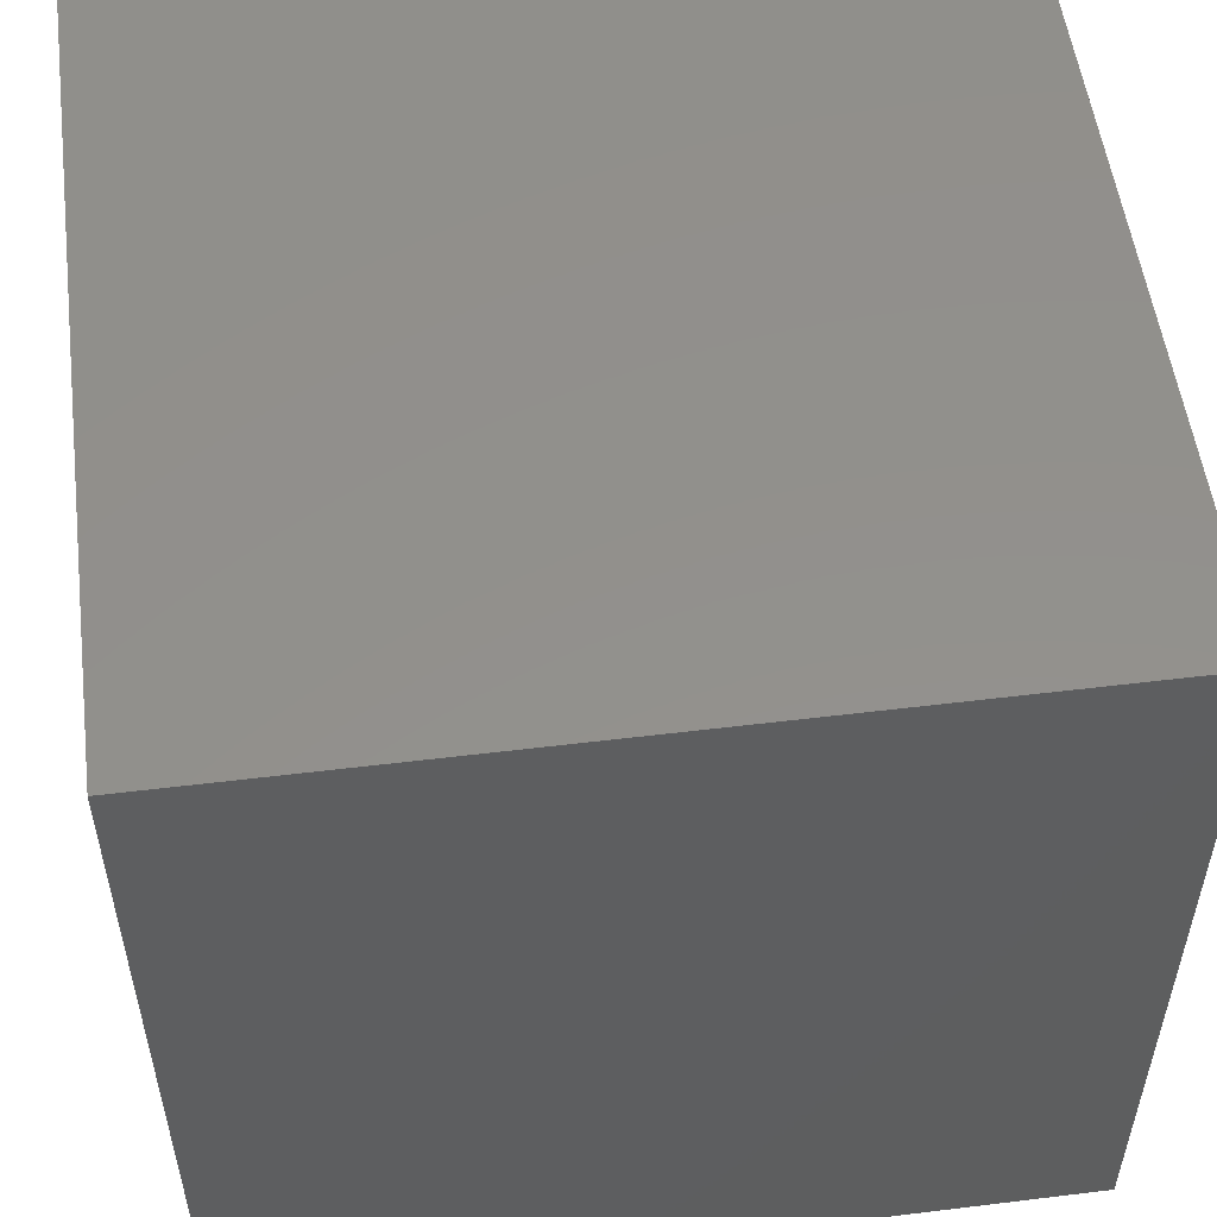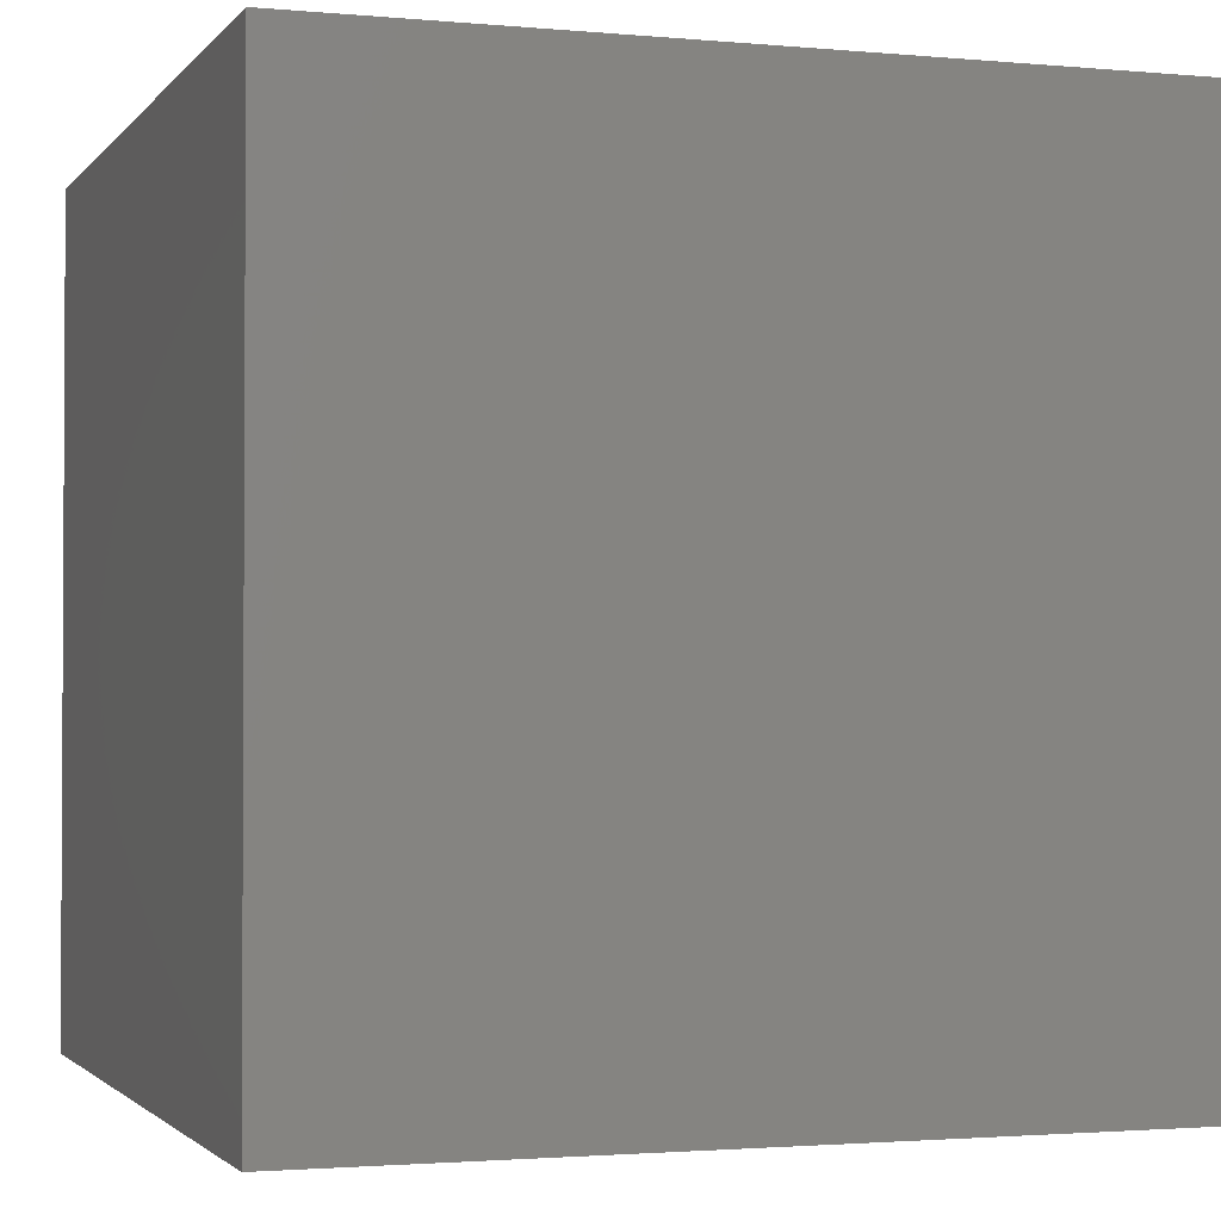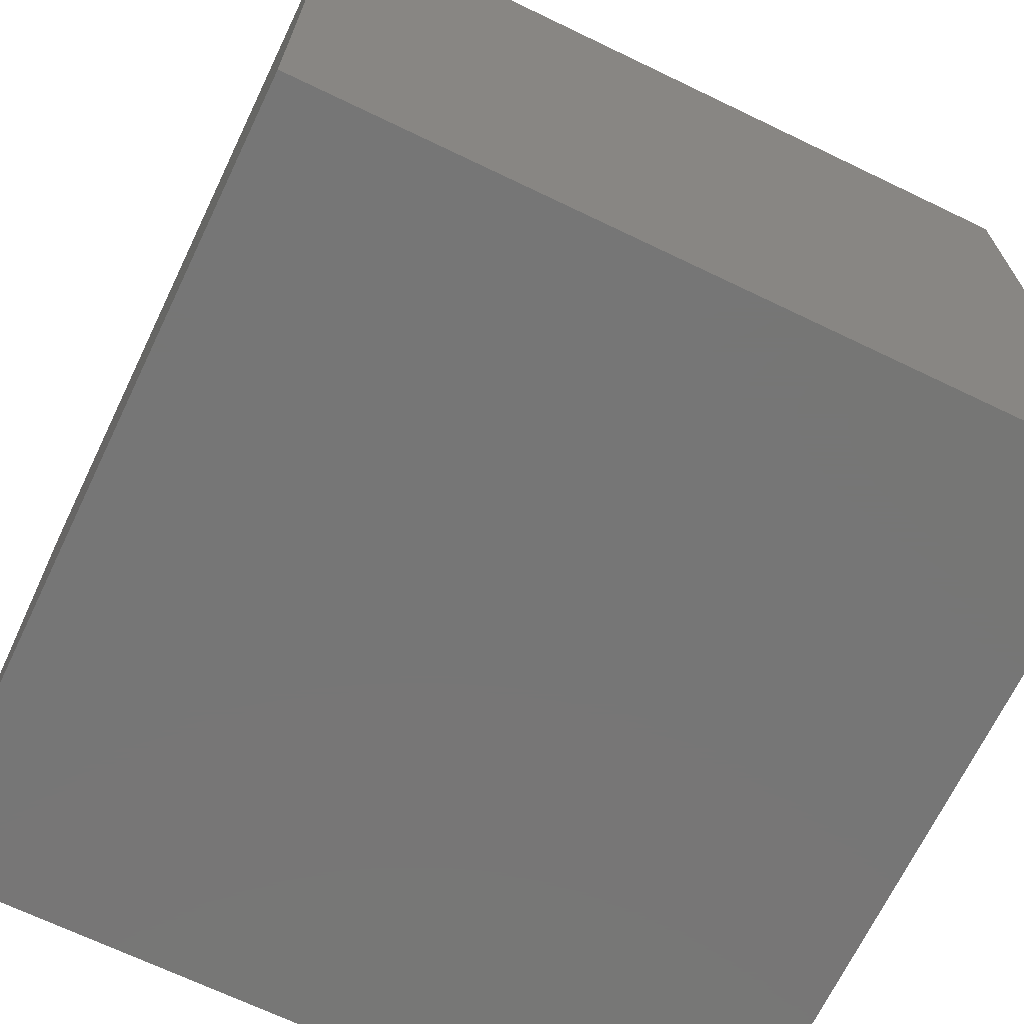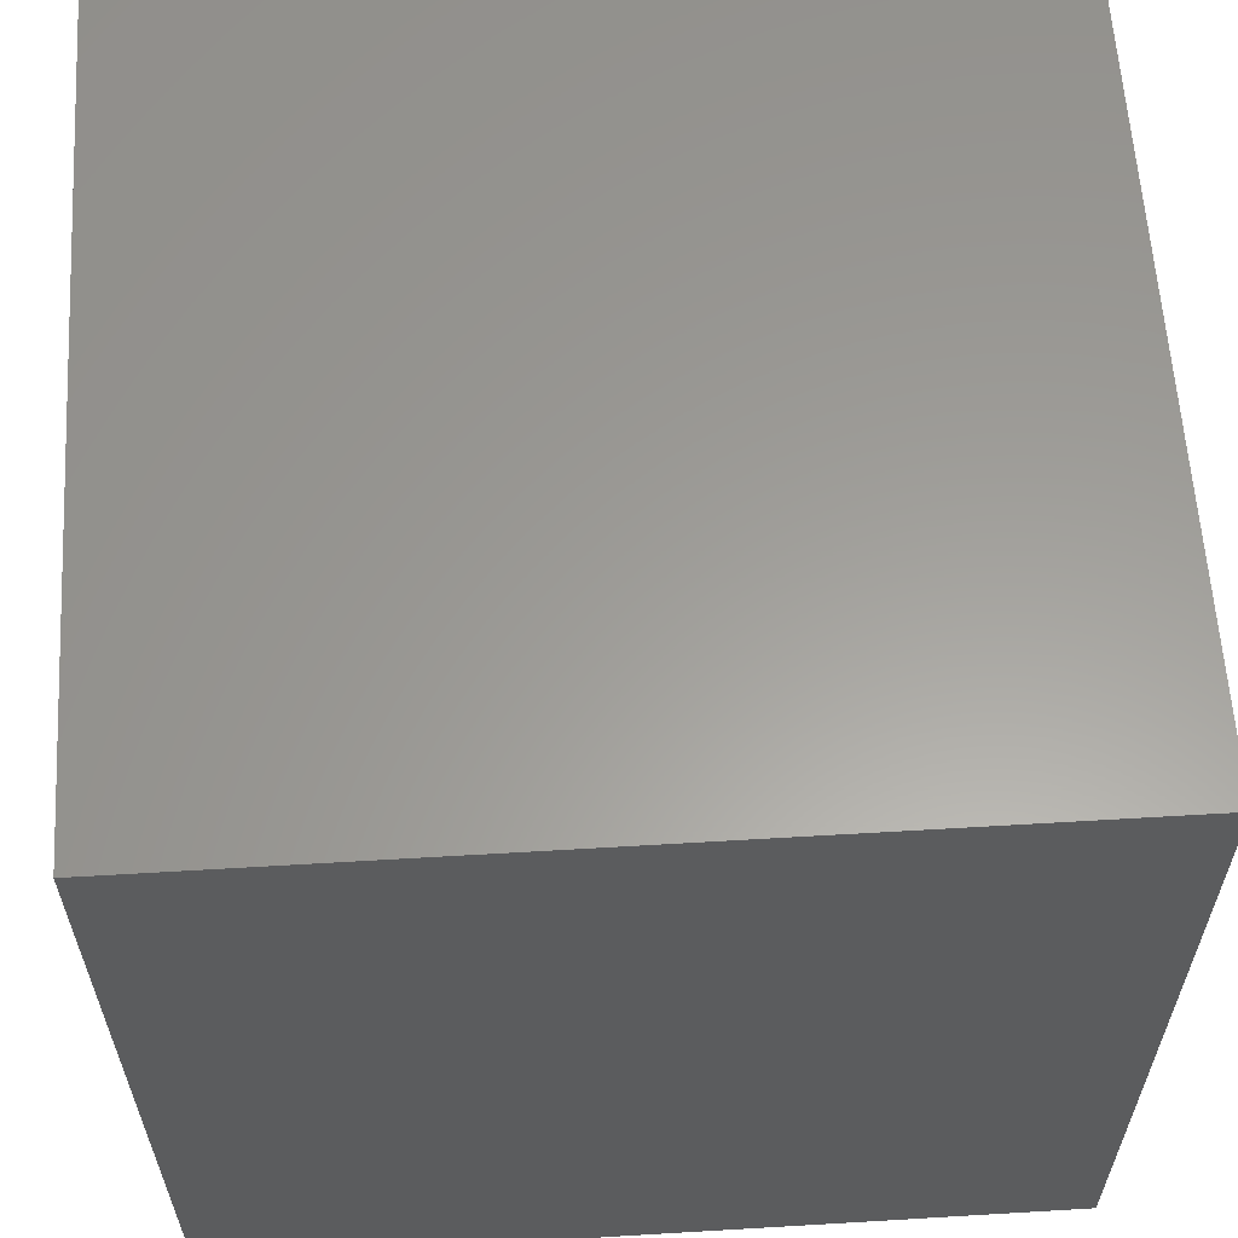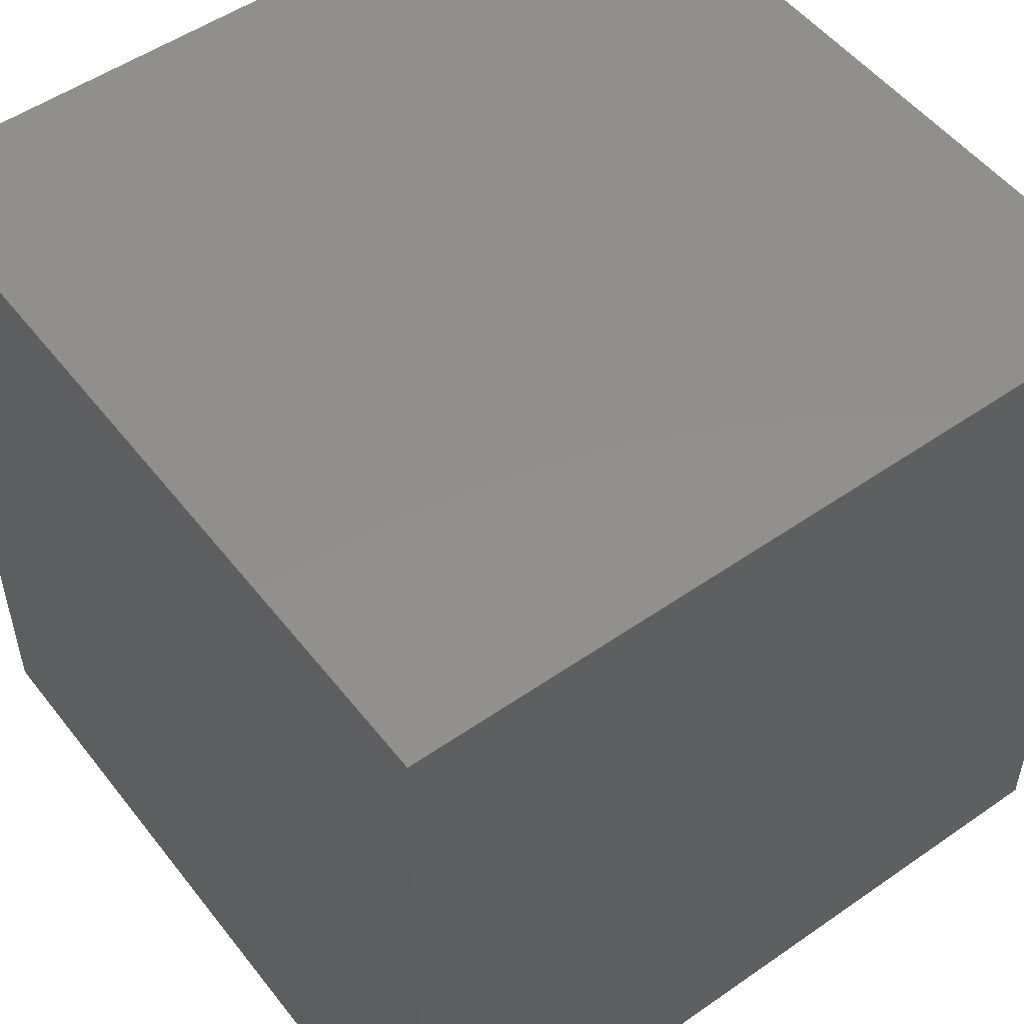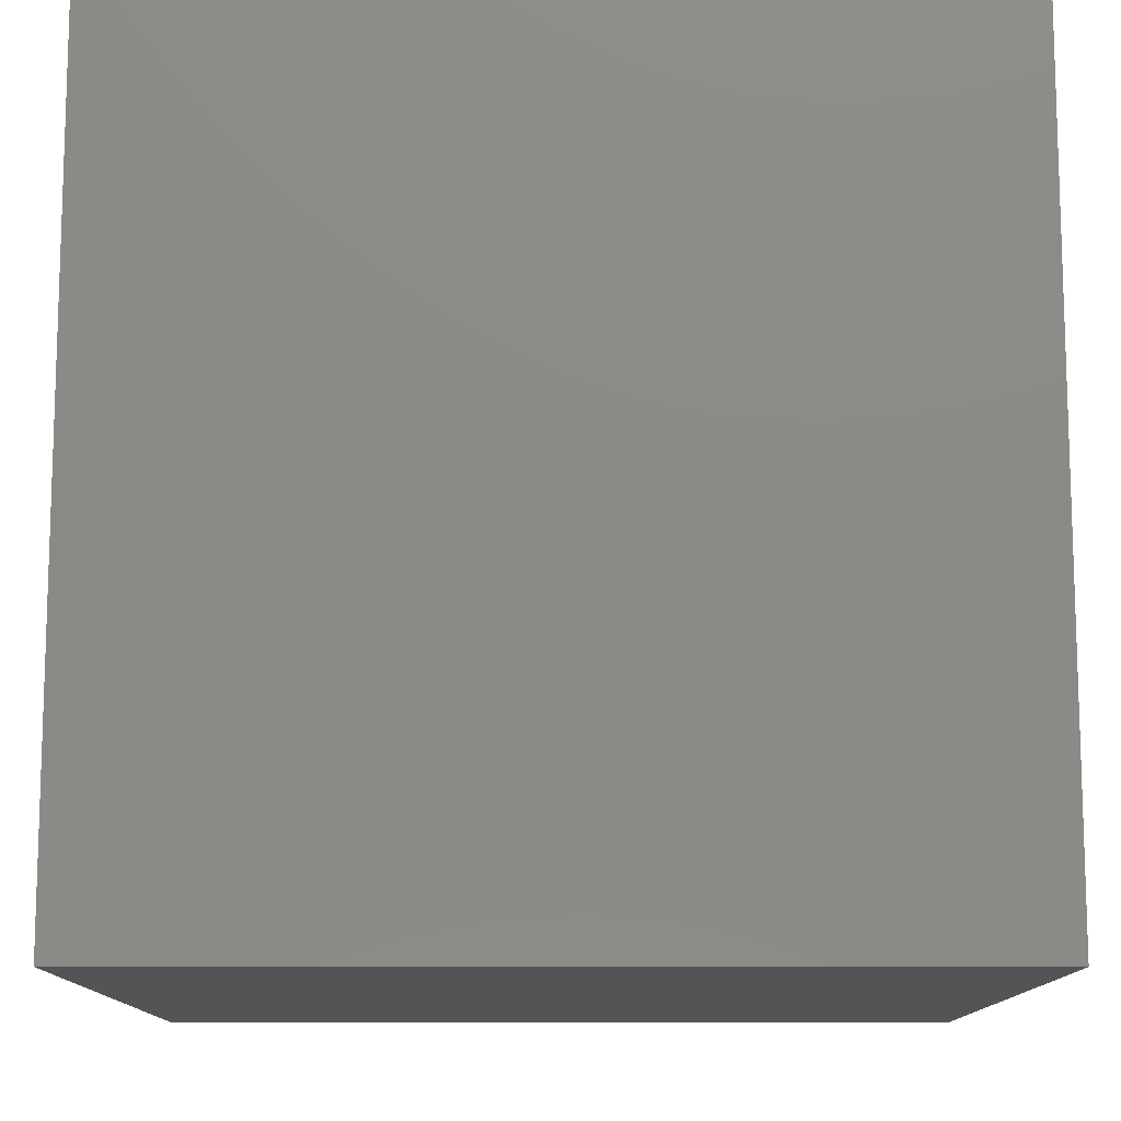
<metadata>
{"format":"stl","ext":"stl","renderer":"f3d","projection":"perspective","resolution":1024,"background":"white","views":[{"elev":53.7,"azim":-7.4,"up":"+Z"},{"elev":-1.9,"azim":161.4,"up":"+Z"},{"elev":-68.8,"azim":154.3,"up":"+Y"},{"elev":60.5,"azim":176.5,"up":"+Y"},{"elev":52.0,"azim":143.1,"up":"+Y"},{"elev":-12.0,"azim":-0.1,"up":"+Z"}]}
</metadata>
<code>
# stl→obj: 8 verts, 12 faces
v 9 -4 2
v 8 -4 2
v 9 -5 2
v 8 -5 2
v 9 -5 1
v 8 -5 1
v 9 -4 1
v 8 -4 1
f 1 2 3
f 3 2 4
f 5 6 7
f 7 6 8
f 4 6 3
f 3 6 5
f 2 8 4
f 4 8 6
f 1 7 2
f 2 7 8
f 3 5 1
f 1 5 7

</code>
